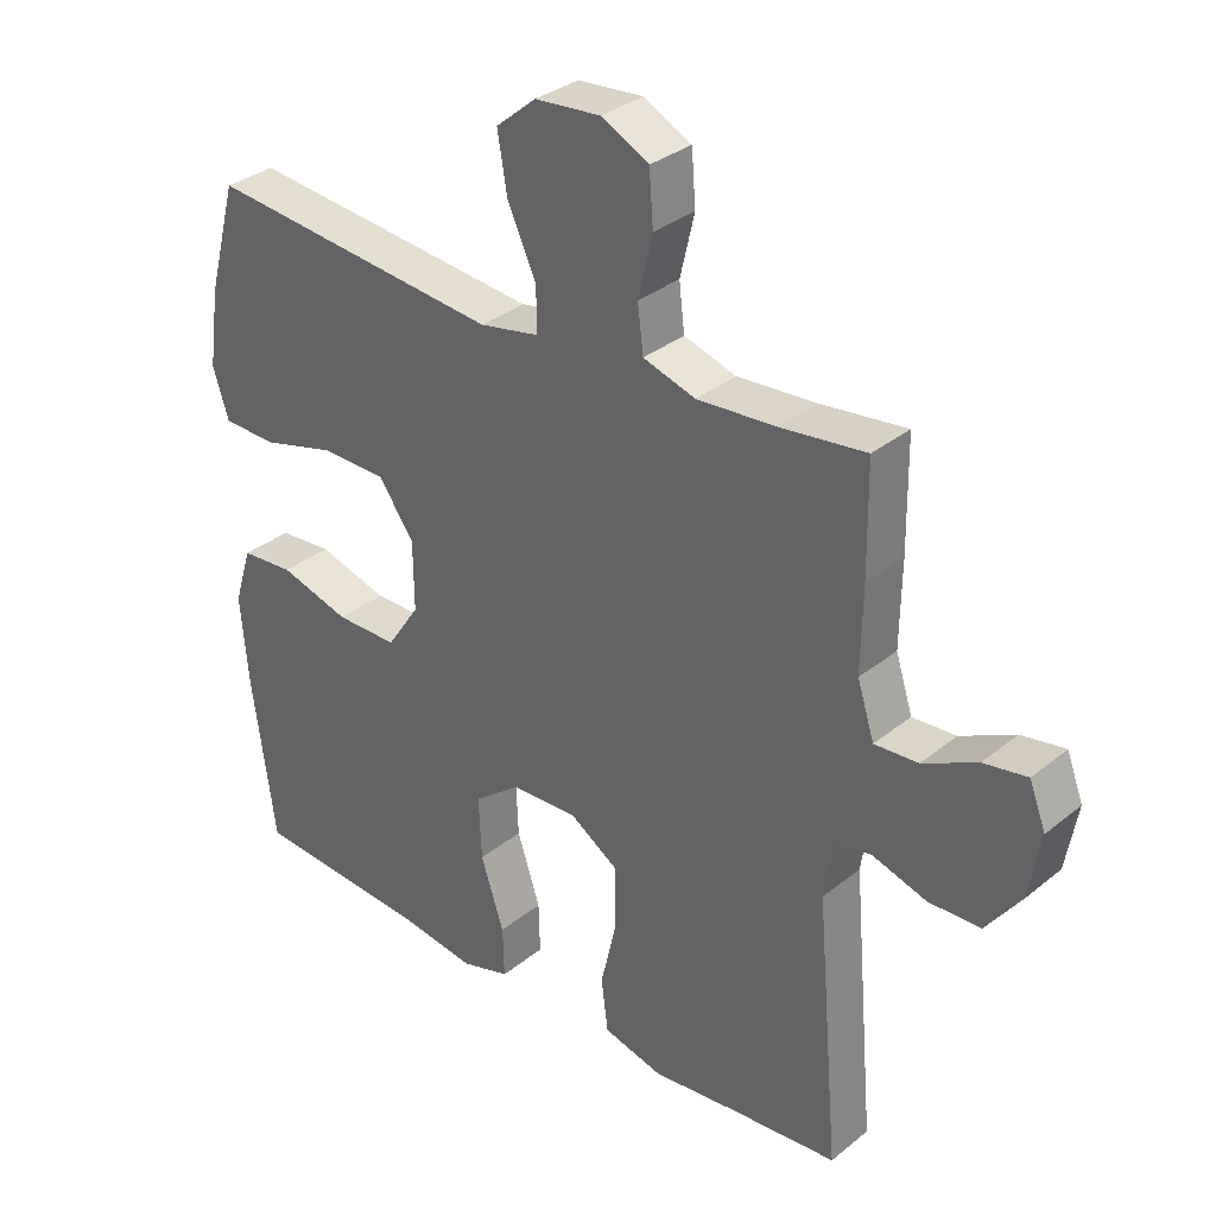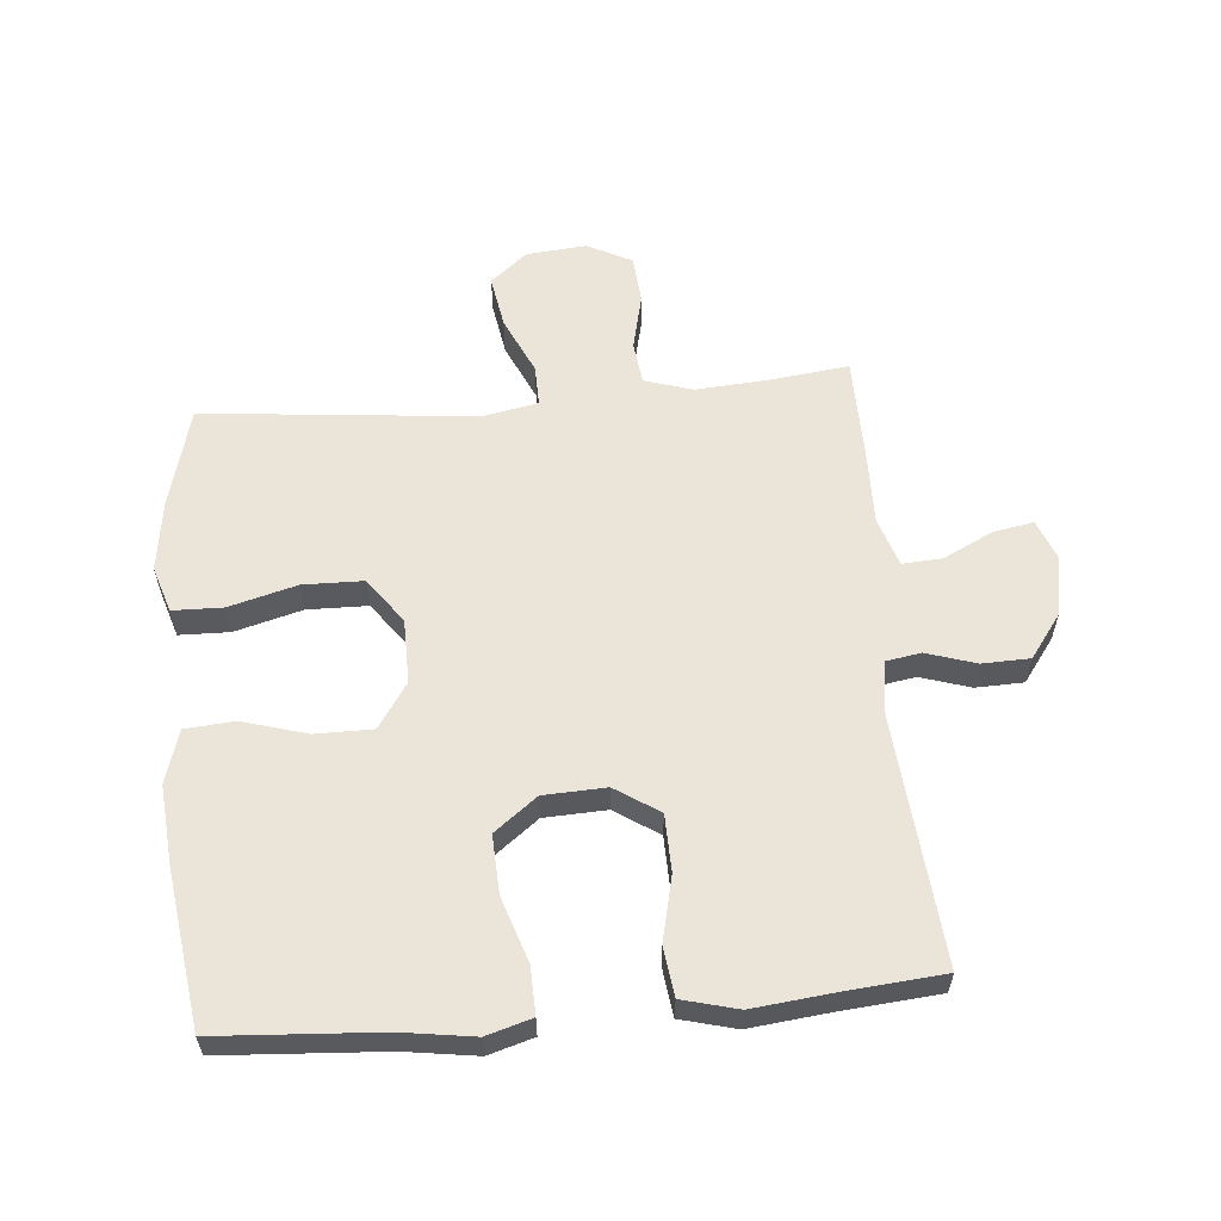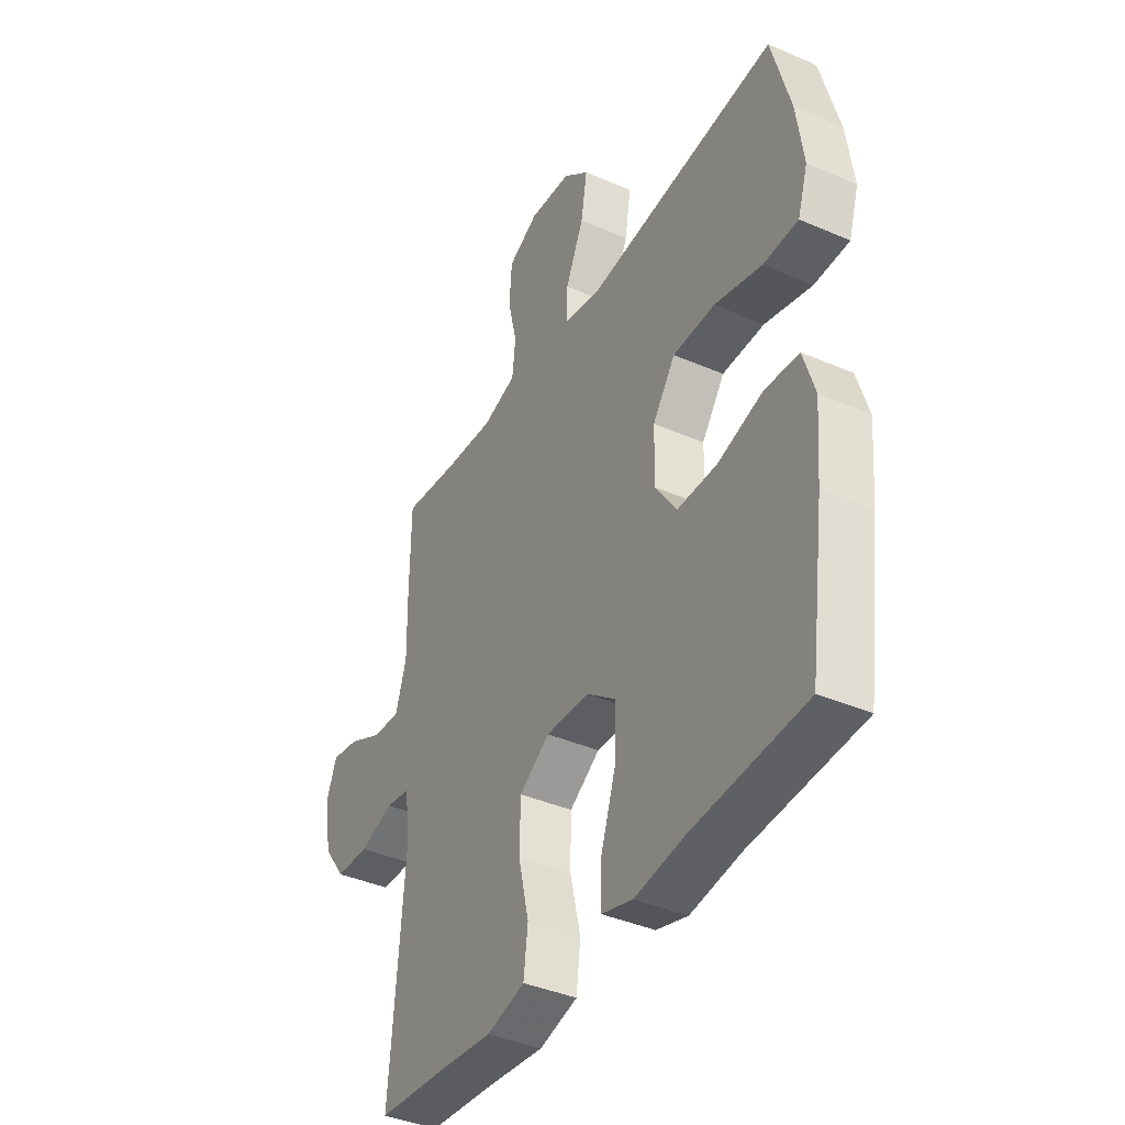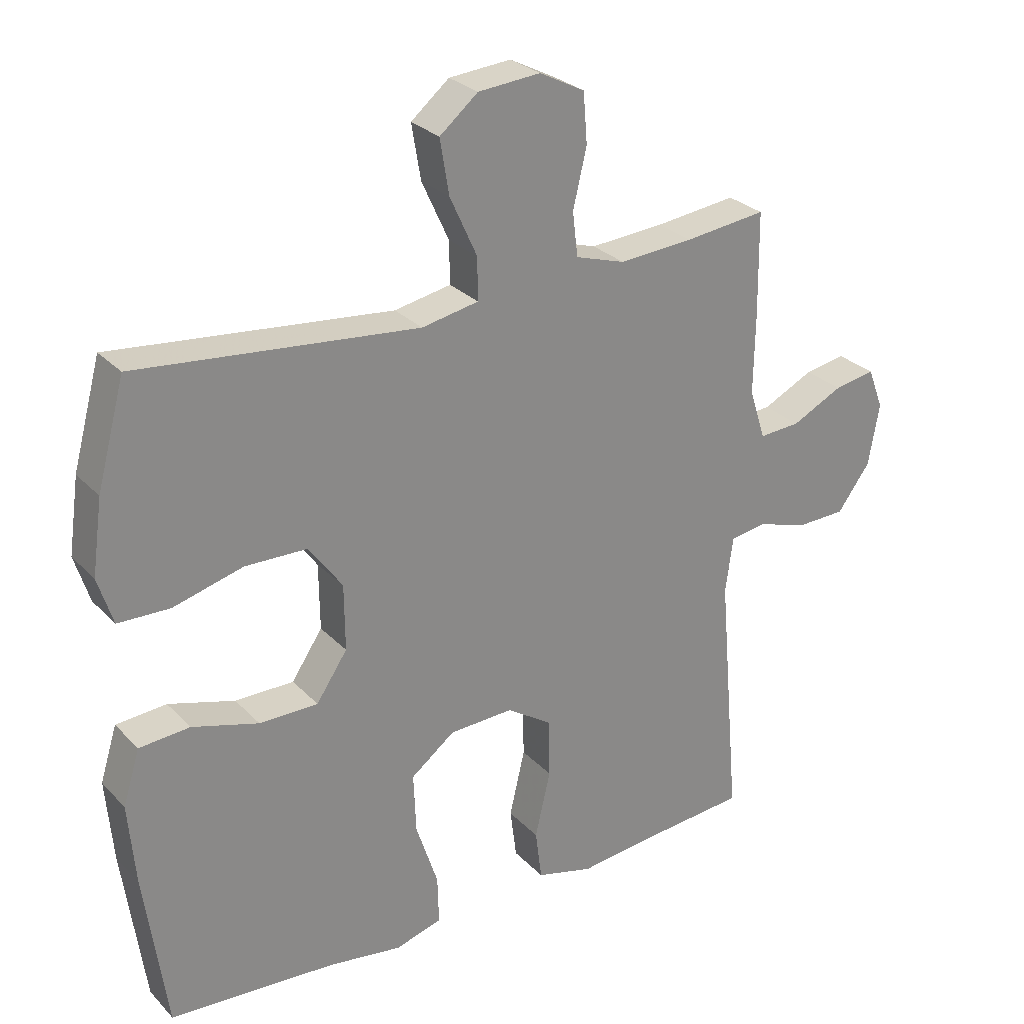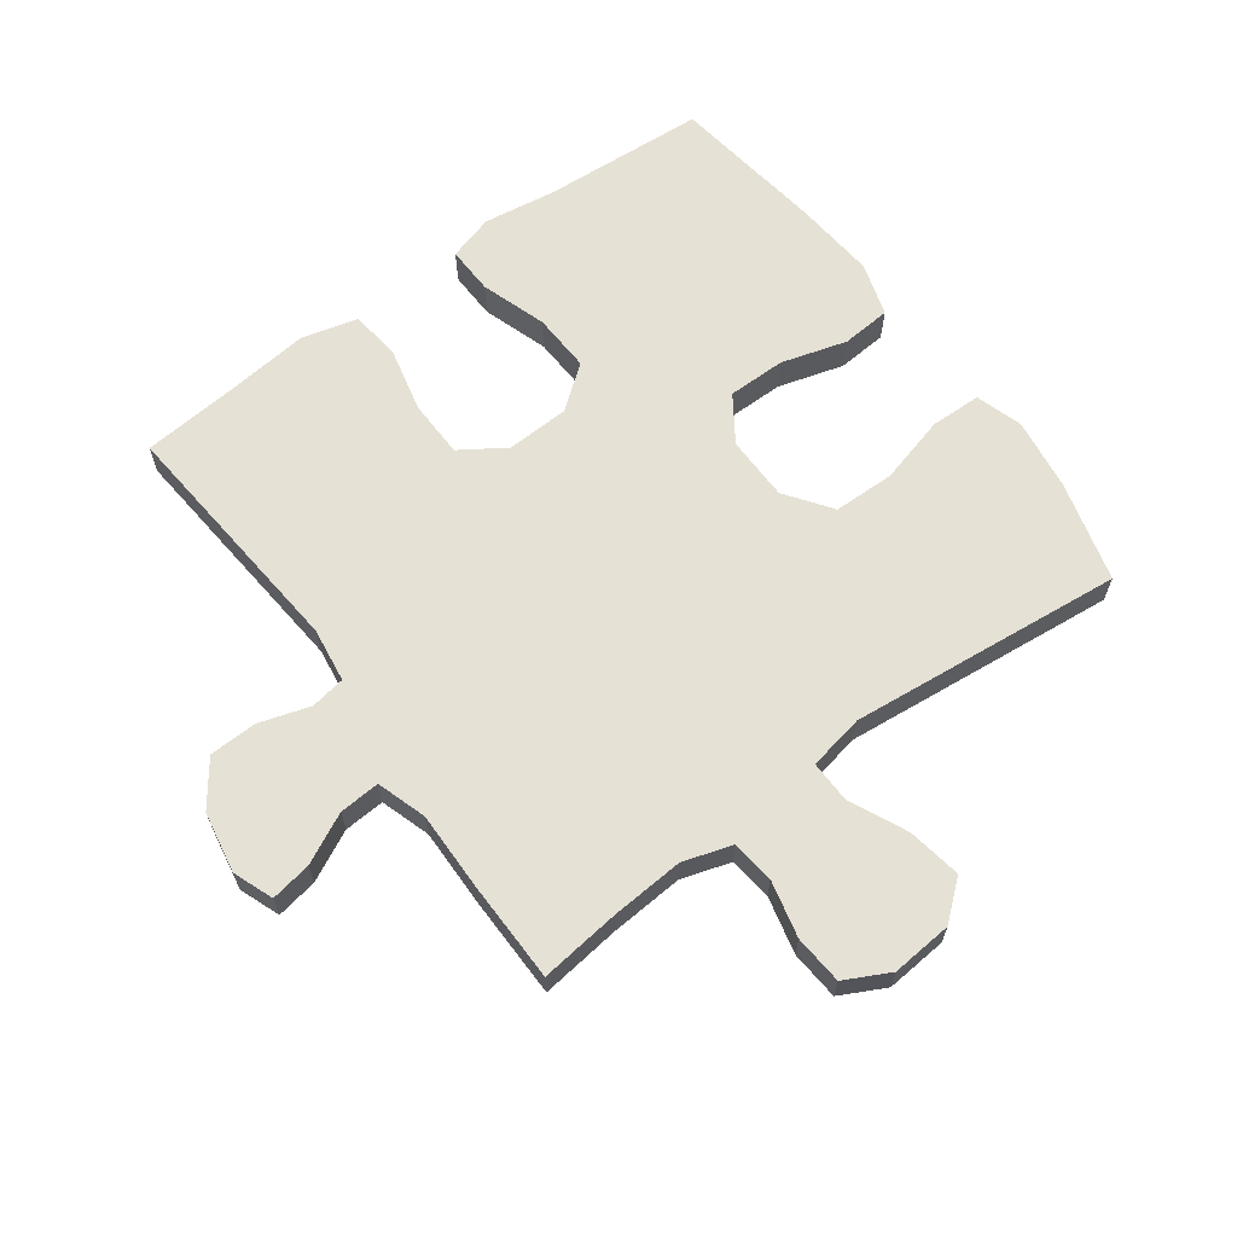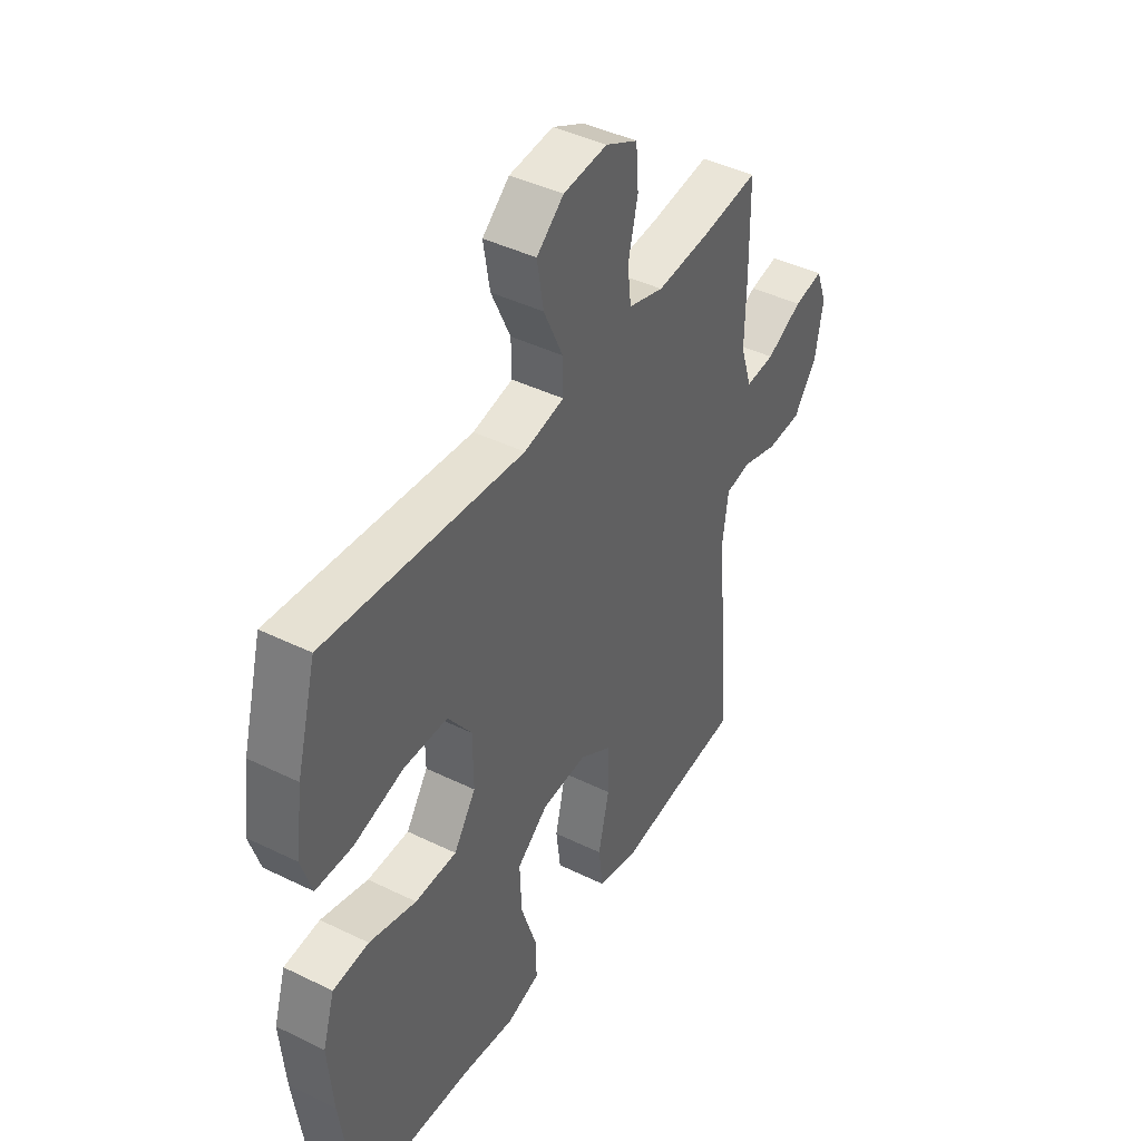
<metadata>
{"format":"obj","ext":"obj","renderer":"f3d","projection":"perspective","resolution":1024,"background":"white","views":[{"elev":32.7,"azim":-138.1,"up":"+Z"},{"elev":59.0,"azim":174.9,"up":"+Y"},{"elev":-39.5,"azim":61.6,"up":"+Z"},{"elev":27.5,"azim":146.5,"up":"+Z"},{"elev":64.6,"azim":-36.3,"up":"+Y"},{"elev":43.0,"azim":120.1,"up":"+Z"}]}
</metadata>
<code>
v -0.5 0.07 0.5
v -0.374 0.07 0.485
v -0.259 0.07 0.477
v -0.182 0.07 0.501
v -0.174 0.07 0.569
v -0.195 0.07 0.658
v -0.189 0.07 0.735
v -0.119 0.07 0.771
v -0.023 0.07 0.763
v 0.036 0.07 0.714
v 0.022 0.07 0.63
v -0.02 0.07 0.538
v -0.021 0.07 0.473
v 0.067 0.07 0.456
v 0.5 0.07 0.5
v 0.543 0.07 0.341
v 0.559 0.07 0.227
v 0.536 0.07 0.154
v 0.456 0.07 0.152
v 0.348 0.07 0.181
v 0.252 0.07 0.179
v 0.2 0.07 0.107
v 0.199 0.07 0.005
v 0.247 0.07 -0.066
v 0.338 0.07 -0.066
v 0.441 0.07 -0.036
v 0.519 0.07 -0.042
v 0.545 0.07 -0.126
v 0.534 0.07 -0.254
v 0.5 0.07 -0.5
v 0.243 0.07 -0.517
v 0.128 0.07 -0.534
v 0.056 0.07 -0.513
v 0.058 0.07 -0.438
v 0.092 0.07 -0.335
v 0.096 0.07 -0.242
v 0.028 0.07 -0.19
v -0.071 0.07 -0.186
v -0.141 0.07 -0.232
v -0.143 0.07 -0.323
v -0.119 0.07 -0.426
v -0.129 0.07 -0.504
v -0.217 0.07 -0.527
v -0.347 0.07 -0.513
v -0.5 0.07 -0.5
v -0.466 0.07 -0.107
v -0.478 0.07 -0.021
v -0.533 0.07 -0.012
v -0.612 0.07 -0.037
v -0.688 0.07 -0.035
v -0.739 0.07 0.034
v -0.756 0.07 0.13
v -0.732 0.07 0.193
v -0.668 0.07 0.182
v -0.589 0.07 0.143
v -0.525 0.07 0.139
v -0.5 0.07 0.217
v -0.502 0.07 0.341
v -0.5 0 0.5
v -0.374 0 0.485
v -0.259 0 0.477
v -0.182 0 0.501
v -0.174 0 0.569
v -0.195 0 0.658
v -0.189 0 0.735
v -0.119 0 0.771
v -0.023 0 0.763
v 0.036 0 0.714
v 0.022 0 0.63
v -0.02 0 0.538
v -0.021 0 0.473
v 0.067 0 0.456
v 0.5 0 0.5
v 0.543 0 0.341
v 0.559 0 0.227
v 0.536 0 0.154
v 0.456 0 0.152
v 0.348 0 0.181
v 0.252 0 0.179
v 0.2 0 0.107
v 0.199 0 0.005
v 0.247 0 -0.066
v 0.338 0 -0.066
v 0.441 0 -0.036
v 0.519 0 -0.042
v 0.545 0 -0.126
v 0.534 0 -0.254
v 0.5 0 -0.5
v 0.243 0 -0.517
v 0.128 0 -0.534
v 0.056 0 -0.513
v 0.058 0 -0.438
v 0.092 0 -0.335
v 0.096 0 -0.242
v 0.028 0 -0.19
v -0.071 0 -0.186
v -0.141 0 -0.232
v -0.143 0 -0.323
v -0.119 0 -0.426
v -0.129 0 -0.504
v -0.217 0 -0.527
v -0.347 0 -0.513
v -0.5 0 -0.5
v -0.466 0 -0.107
v -0.478 0 -0.021
v -0.533 0 -0.012
v -0.612 0 -0.037
v -0.688 0 -0.035
v -0.739 0 0.034
v -0.756 0 0.13
v -0.732 0 0.193
v -0.668 0 0.182
v -0.589 0 0.143
v -0.525 0 0.139
v -0.5 0 0.217
v -0.502 0 0.341
f 57 58 1 2
f 56 57 2 3
f 52 53 54 55
f 52 55 56
f 51 52 56
f 48 49 50 51
f 47 48 51 56
f 44 45 46
f 44 46 47
f 43 44 47
f 40 41 42 43
f 39 40 43 47
f 38 39 47 56
f 32 33 34 35
f 31 32 35 36
f 30 31 36
f 29 30 36 37
f 25 26 27 28
f 24 25 28 29
f 17 18 19 20
f 17 20 21
f 14 15 16 17
f 13 14 17 21
f 9 10 11 12
f 9 12 13
f 8 9 13
f 5 6 7 8
f 4 5 8 13
f 37 38 56 3
f 24 29 37
f 23 24 37 3
f 4 13 21 22
f 3 4 22 23
f 60 59 116 115
f 61 60 115 114
f 113 112 111 110
f 114 113 110
f 114 110 109
f 109 108 107 106
f 114 109 106 105
f 104 103 102
f 105 104 102
f 105 102 101
f 101 100 99 98
f 105 101 98 97
f 114 105 97 96
f 93 92 91 90
f 94 93 90 89
f 94 89 88
f 95 94 88 87
f 86 85 84 83
f 87 86 83 82
f 78 77 76 75
f 79 78 75
f 75 74 73 72
f 79 75 72 71
f 70 69 68 67
f 71 70 67
f 71 67 66
f 66 65 64 63
f 71 66 63 62
f 61 114 96 95
f 95 87 82
f 61 95 82 81
f 80 79 71 62
f 81 80 62 61
f 1 59 60 2
f 2 60 61 3
f 3 61 62 4
f 4 62 63 5
f 5 63 64 6
f 6 64 65 7
f 7 65 66 8
f 8 66 67 9
f 9 67 68 10
f 10 68 69 11
f 11 69 70 12
f 12 70 71 13
f 13 71 72 14
f 14 72 73 15
f 15 73 74 16
f 16 74 75 17
f 17 75 76 18
f 18 76 77 19
f 19 77 78 20
f 20 78 79 21
f 21 79 80 22
f 22 80 81 23
f 23 81 82 24
f 24 82 83 25
f 25 83 84 26
f 26 84 85 27
f 27 85 86 28
f 28 86 87 29
f 29 87 88 30
f 30 88 89 31
f 31 89 90 32
f 32 90 91 33
f 33 91 92 34
f 34 92 93 35
f 35 93 94 36
f 36 94 95 37
f 37 95 96 38
f 38 96 97 39
f 39 97 98 40
f 40 98 99 41
f 41 99 100 42
f 42 100 101 43
f 43 101 102 44
f 44 102 103 45
f 45 103 104 46
f 46 104 105 47
f 47 105 106 48
f 48 106 107 49
f 49 107 108 50
f 50 108 109 51
f 51 109 110 52
f 52 110 111 53
f 53 111 112 54
f 54 112 113 55
f 55 113 114 56
f 56 114 115 57
f 57 115 116 58
f 58 116 59 1

</code>
